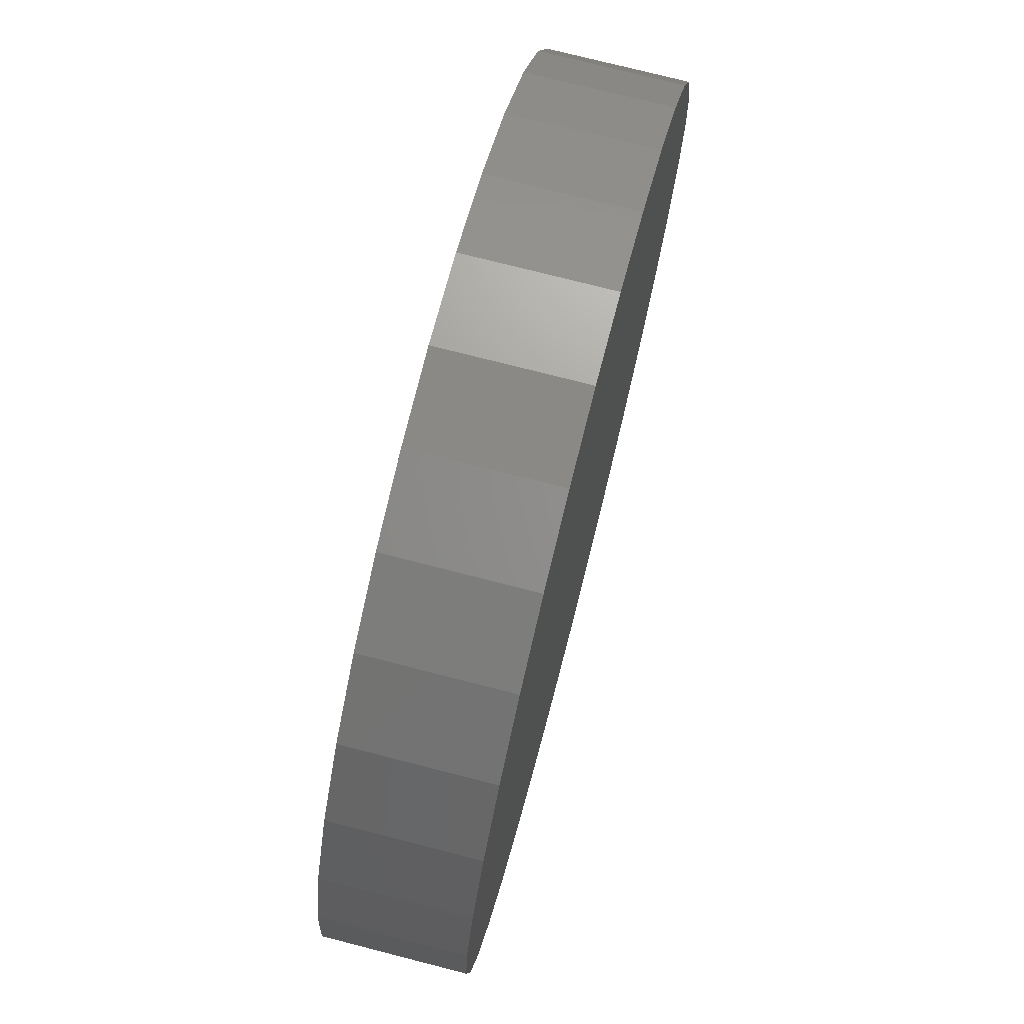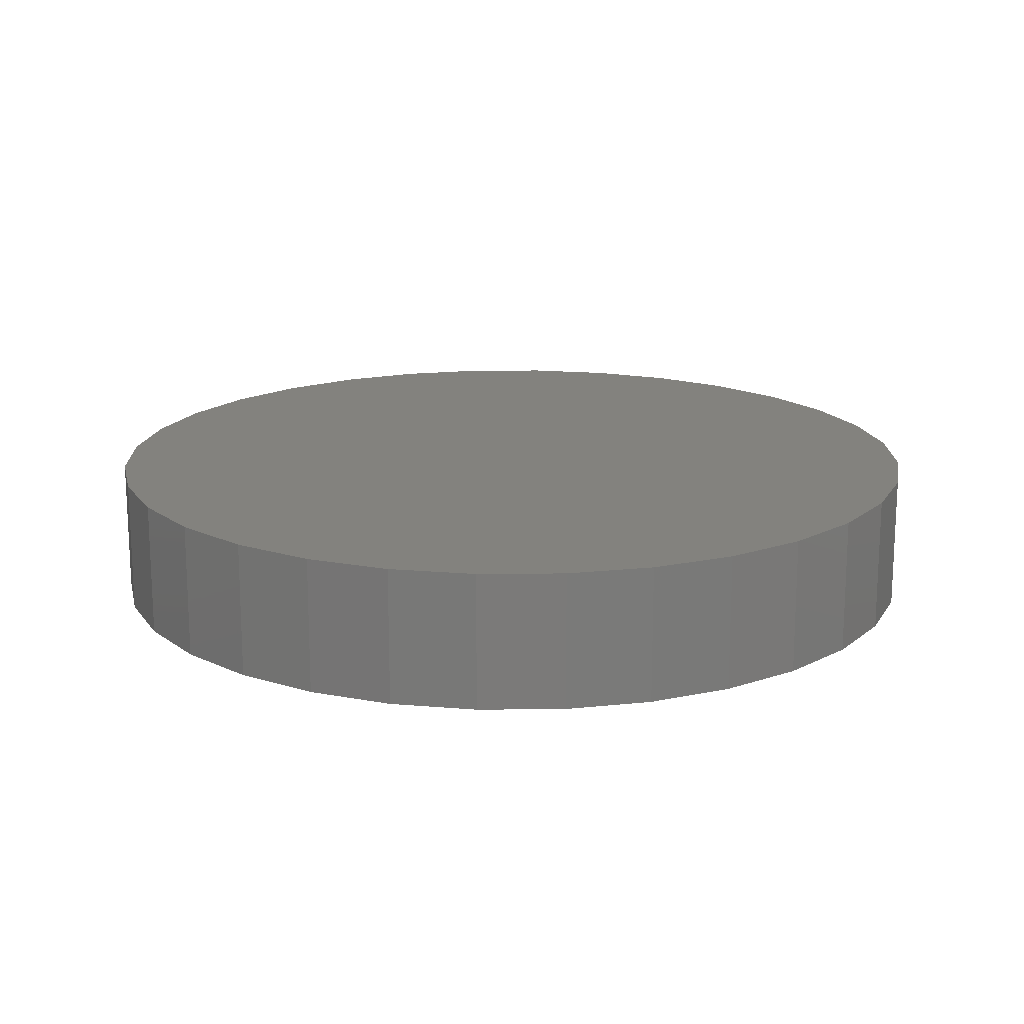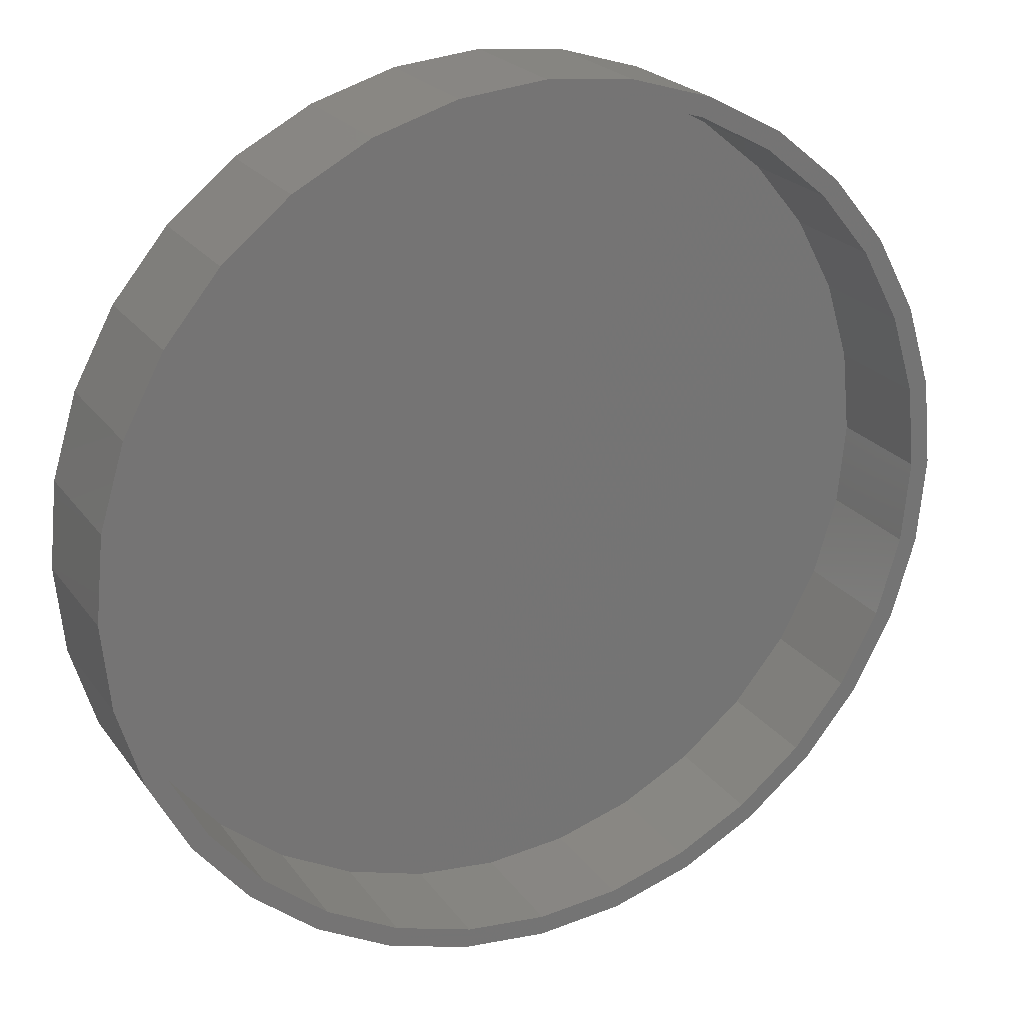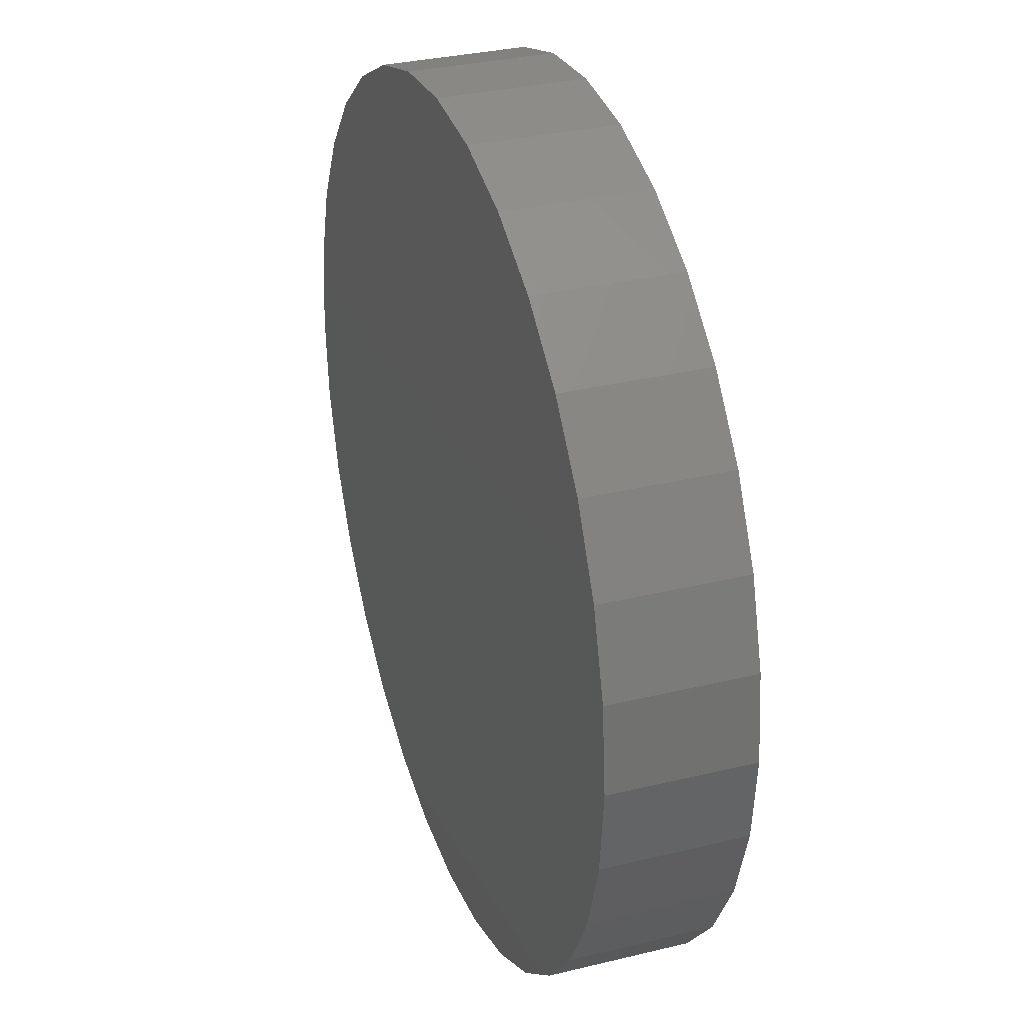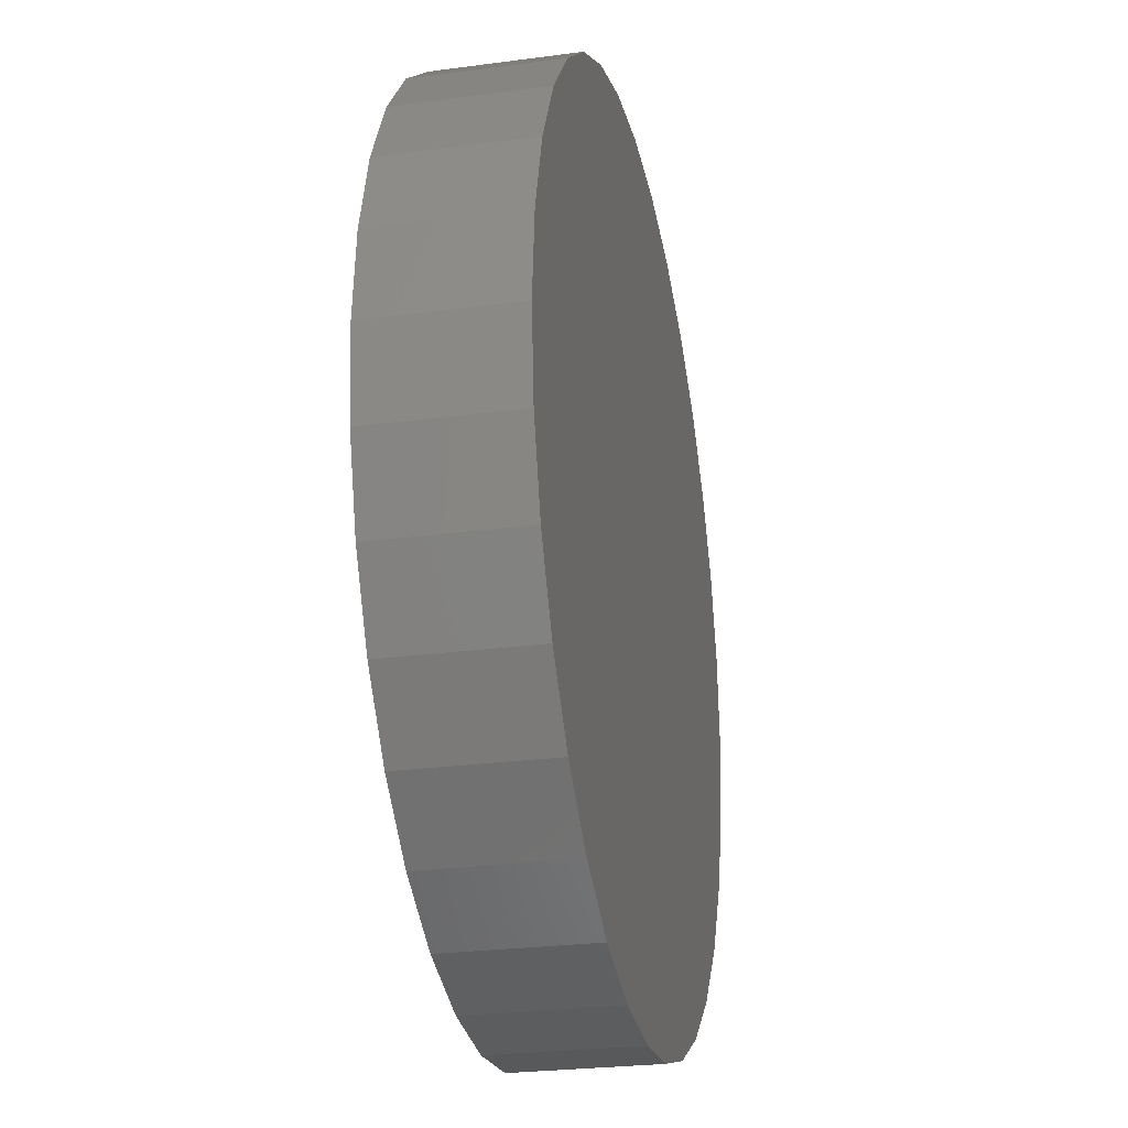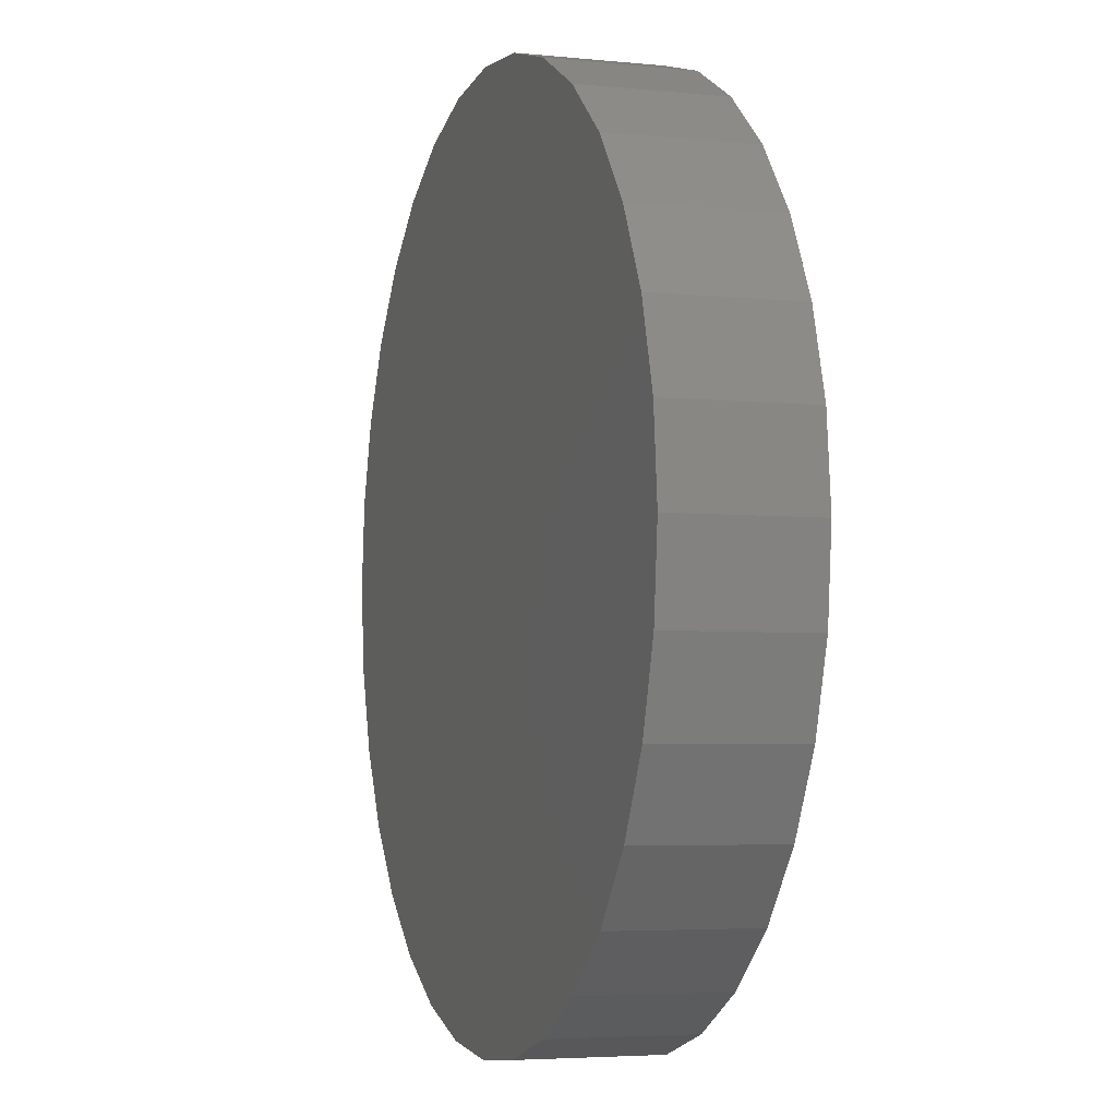
<metadata>
{"format":"stl","ext":"stl","renderer":"f3d","projection":"perspective","resolution":1024,"background":"white","views":[{"elev":74.5,"azim":104.4,"up":"+Z"},{"elev":16.6,"azim":-29.3,"up":"+Y"},{"elev":22.9,"azim":-26.4,"up":"+Z"},{"elev":32.2,"azim":-108.8,"up":"+Z"},{"elev":-25.9,"azim":102.0,"up":"+Z"},{"elev":-4.4,"azim":-108.3,"up":"+Z"}]}
</metadata>
<code>
# stl→obj: 128 verts, 252 faces
v -0.05978 -0.05469 0.7217
v -0.02866 -0.05469 0.7311
v -0.06277 -0.05469 0.7289
v -0.09279 -0.05469 0.7128
v -0.08845 -0.05469 0.7063
v -0.1191 -0.05469 0.6912
v -0.1136 -0.05469 0.6857
v -0.1407 -0.05469 0.6649
v -0.1342 -0.05469 0.6606
v -0.1568 -0.05469 0.6349
v -0.1495 -0.05469 0.6319
v -0.1666 -0.05469 0.6023
v -0.159 -0.05469 0.6008
v -0.1495 -0.05469 0.5049
v -0.159 -0.05469 0.5361
v -0.1666 -0.05469 0.5345
v -0.1568 -0.05469 0.502
v -0.1342 -0.05469 0.4763
v -0.1407 -0.05469 0.4719
v -0.1136 -0.05469 0.4511
v -0.1191 -0.05469 0.4456
v -0.08845 -0.05469 0.4305
v -0.09279 -0.05469 0.424
v -0.05978 -0.05469 0.4152
v -0.06277 -0.05469 0.408
v -0.02866 -0.05469 0.4057
v -0.03018 -0.05469 0.3981
v 0.003701 -0.05469 0.4025
v 0.003701 -0.05469 0.3947
v 0.03758 -0.05469 0.7388
v 0.003701 -0.05469 0.7421
v 0.003701 -0.05469 0.7343
v 0.03606 -0.05469 0.7311
v 0.07017 -0.05469 0.7289
v 0.06718 -0.05469 0.7217
v 0.1002 -0.05469 0.7128
v 0.09585 -0.05469 0.7063
v 0.1265 -0.05469 0.6912
v 0.121 -0.05469 0.6857
v 0.1481 -0.05469 0.6649
v 0.1416 -0.05469 0.6606
v 0.1642 -0.05469 0.6349
v 0.1569 -0.05469 0.6319
v 0.174 -0.05469 0.6023
v 0.1664 -0.05469 0.6008
v 0.1696 -0.05469 0.5684
v 0.174 -0.05469 0.5345
v 0.1664 -0.05469 0.5361
v 0.1569 -0.05469 0.5049
v 0.1642 -0.05469 0.502
v 0.1416 -0.05469 0.4763
v 0.1481 -0.05469 0.4719
v 0.121 -0.05469 0.4511
v 0.1265 -0.05469 0.4456
v 0.09585 -0.05469 0.4305
v 0.1002 -0.05469 0.424
v 0.06718 -0.05469 0.4152
v 0.07017 -0.05469 0.408
v 0.03606 -0.05469 0.4057
v 0.03758 -0.05469 0.3981
v 0.1774 -0.05469 0.5684
v -0.17 -0.05469 0.5684
v -0.1622 -0.05469 0.5684
v -0.03018 -0.05469 0.7388
v 0.003701 -0.007812 0.4025
v 0.03606 -0.007812 0.4057
v 0.06718 -0.007812 0.4152
v 0.09585 -0.007812 0.4305
v 0.121 -0.007812 0.4511
v 0.1416 -0.007812 0.4763
v 0.1569 -0.007812 0.5049
v 0.1664 -0.007812 0.5361
v 0.1696 -0.007812 0.5684
v -0.02866 -0.007812 0.4057
v -0.05978 -0.007812 0.4152
v -0.08845 -0.007812 0.4305
v -0.1136 -0.007812 0.4511
v -0.1342 -0.007812 0.4763
v -0.1495 -0.007812 0.5049
v -0.159 -0.007812 0.5361
v -0.1622 -0.007812 0.5684
v 0.003701 -0.007812 0.7343
v -0.02866 -0.007812 0.7311
v -0.05978 -0.007812 0.7217
v -0.08845 -0.007812 0.7063
v -0.1136 -0.007812 0.6857
v -0.1342 -0.007812 0.6606
v -0.1495 -0.007812 0.6319
v -0.159 -0.007812 0.6008
v 0.03606 -0.007812 0.7311
v 0.06718 -0.007812 0.7217
v 0.09585 -0.007812 0.7063
v 0.121 -0.007812 0.6857
v 0.1416 -0.007812 0.6606
v 0.1569 -0.007812 0.6319
v 0.1664 -0.007812 0.6008
v 0.003701 2.082e-17 0.7421
v 0.03758 2.27e-17 0.7388
v -0.03018 1.894e-17 0.7388
v -0.06277 1.713e-17 0.7289
v 0.07017 2.451e-17 0.7289
v 0.03758 2.27e-17 0.3981
v -0.03018 1.894e-17 0.3981
v 0.07017 2.451e-17 0.408
v 0.003701 2.082e-17 0.3947
v -0.06277 1.713e-17 0.408
v -0.09279 1.546e-17 0.424
v 0.1002 2.617e-17 0.424
v -0.1191 1.4e-17 0.4456
v 0.1265 2.763e-17 0.4456
v -0.1407 1.28e-17 0.4719
v 0.1481 2.883e-17 0.4719
v -0.1568 1.191e-17 0.502
v 0.1642 2.972e-17 0.502
v -0.1666 1.136e-17 0.5345
v 0.174 3.027e-17 0.5345
v -0.17 1.118e-17 0.5684
v 0.1774 3.046e-17 0.5684
v -0.1666 1.136e-17 0.6023
v 0.174 3.027e-17 0.6023
v -0.1568 1.191e-17 0.6349
v 0.1642 2.972e-17 0.6349
v -0.1407 1.28e-17 0.6649
v 0.1481 2.883e-17 0.6649
v -0.1191 1.4e-17 0.6912
v 0.1265 2.763e-17 0.6912
v -0.09279 1.546e-17 0.7128
v 0.1002 2.617e-17 0.7128
f 1 2 3
f 3 4 1
f 1 4 5
f 5 4 6
f 5 6 7
f 7 6 8
f 7 8 9
f 9 8 10
f 9 10 11
f 11 10 12
f 11 12 13
f 14 15 16
f 16 17 14
f 18 14 17
f 17 19 18
f 20 18 19
f 19 21 20
f 22 20 21
f 21 23 22
f 24 22 23
f 23 25 24
f 24 25 26
f 26 25 27
f 28 26 27
f 28 27 29
f 30 31 32
f 30 32 33
f 30 33 34
f 34 33 35
f 34 35 36
f 35 37 36
f 38 36 37
f 37 39 38
f 40 38 39
f 39 41 40
f 42 40 41
f 41 43 42
f 44 42 43
f 43 45 44
f 46 44 45
f 47 48 49
f 47 49 50
f 50 49 51
f 50 51 52
f 52 51 53
f 52 53 54
f 54 53 55
f 54 55 56
f 56 55 57
f 56 57 58
f 57 59 58
f 60 58 59
f 60 59 28
f 28 29 60
f 61 44 46
f 61 46 48
f 61 48 47
f 62 16 15
f 62 15 63
f 62 63 13
f 62 13 12
f 64 3 2
f 64 2 32
f 64 32 31
f 65 59 66
f 66 59 57
f 66 57 67
f 67 57 55
f 67 55 68
f 68 55 53
f 68 53 69
f 69 53 51
f 69 51 70
f 70 51 49
f 70 49 71
f 71 49 48
f 71 48 72
f 72 48 46
f 72 46 73
f 59 65 28
f 28 65 74
f 28 74 26
f 26 74 75
f 26 75 24
f 24 75 76
f 24 76 22
f 22 76 77
f 22 77 20
f 20 77 78
f 20 78 18
f 18 78 79
f 18 79 14
f 14 79 80
f 14 80 15
f 15 80 81
f 15 81 63
f 82 2 83
f 83 2 1
f 83 1 84
f 84 1 5
f 84 5 85
f 85 5 7
f 85 7 86
f 86 7 9
f 86 9 87
f 87 9 11
f 87 11 88
f 88 11 13
f 88 13 89
f 89 13 63
f 89 63 81
f 2 82 32
f 32 82 90
f 32 90 33
f 33 90 91
f 33 91 35
f 35 91 92
f 35 92 37
f 37 92 93
f 37 93 39
f 39 93 94
f 39 94 41
f 41 94 95
f 41 95 43
f 43 95 96
f 43 96 45
f 45 96 73
f 45 73 46
f 83 90 82
f 90 83 84
f 90 84 91
f 67 74 66
f 66 74 65
f 91 84 92
f 92 84 85
f 92 85 93
f 93 85 86
f 93 86 94
f 94 86 87
f 94 87 95
f 95 87 88
f 95 88 96
f 96 88 89
f 96 89 73
f 73 89 81
f 73 81 72
f 72 81 80
f 72 80 71
f 71 80 79
f 71 79 70
f 70 79 78
f 70 78 69
f 69 78 77
f 69 77 68
f 68 77 76
f 68 76 67
f 67 76 75
f 67 75 74
f 97 98 99
f 100 99 98
f 101 100 98
f 102 103 104
f 105 103 102
f 103 106 104
f 104 106 107
f 104 107 108
f 108 107 109
f 108 109 110
f 110 109 111
f 110 111 112
f 112 111 113
f 112 113 114
f 114 113 115
f 114 115 116
f 116 115 117
f 116 117 118
f 118 117 119
f 118 119 120
f 120 119 121
f 120 121 122
f 122 121 123
f 122 123 124
f 124 123 125
f 124 125 126
f 126 125 127
f 126 127 128
f 128 127 100
f 128 100 101
f 118 61 116
f 116 61 47
f 116 47 114
f 114 47 50
f 114 50 112
f 112 50 52
f 112 52 110
f 110 52 54
f 110 54 108
f 108 54 56
f 108 56 104
f 104 56 58
f 104 58 102
f 102 58 60
f 102 60 105
f 105 60 29
f 105 29 103
f 103 29 27
f 103 27 106
f 106 27 25
f 106 25 107
f 107 25 23
f 107 23 109
f 109 23 21
f 109 21 111
f 111 21 19
f 111 19 113
f 113 19 17
f 113 17 115
f 115 17 16
f 115 16 117
f 117 16 62
f 117 62 119
f 119 62 12
f 119 12 121
f 121 12 10
f 121 10 123
f 123 10 8
f 123 8 125
f 125 8 6
f 125 6 127
f 127 6 4
f 127 4 100
f 100 4 3
f 100 3 99
f 99 3 64
f 99 64 97
f 97 64 31
f 97 31 98
f 98 31 30
f 98 30 101
f 101 30 34
f 101 34 128
f 128 34 36
f 128 36 126
f 126 36 38
f 126 38 124
f 124 38 40
f 124 40 122
f 122 40 42
f 122 42 120
f 120 42 44
f 120 44 118
f 118 44 61

</code>
